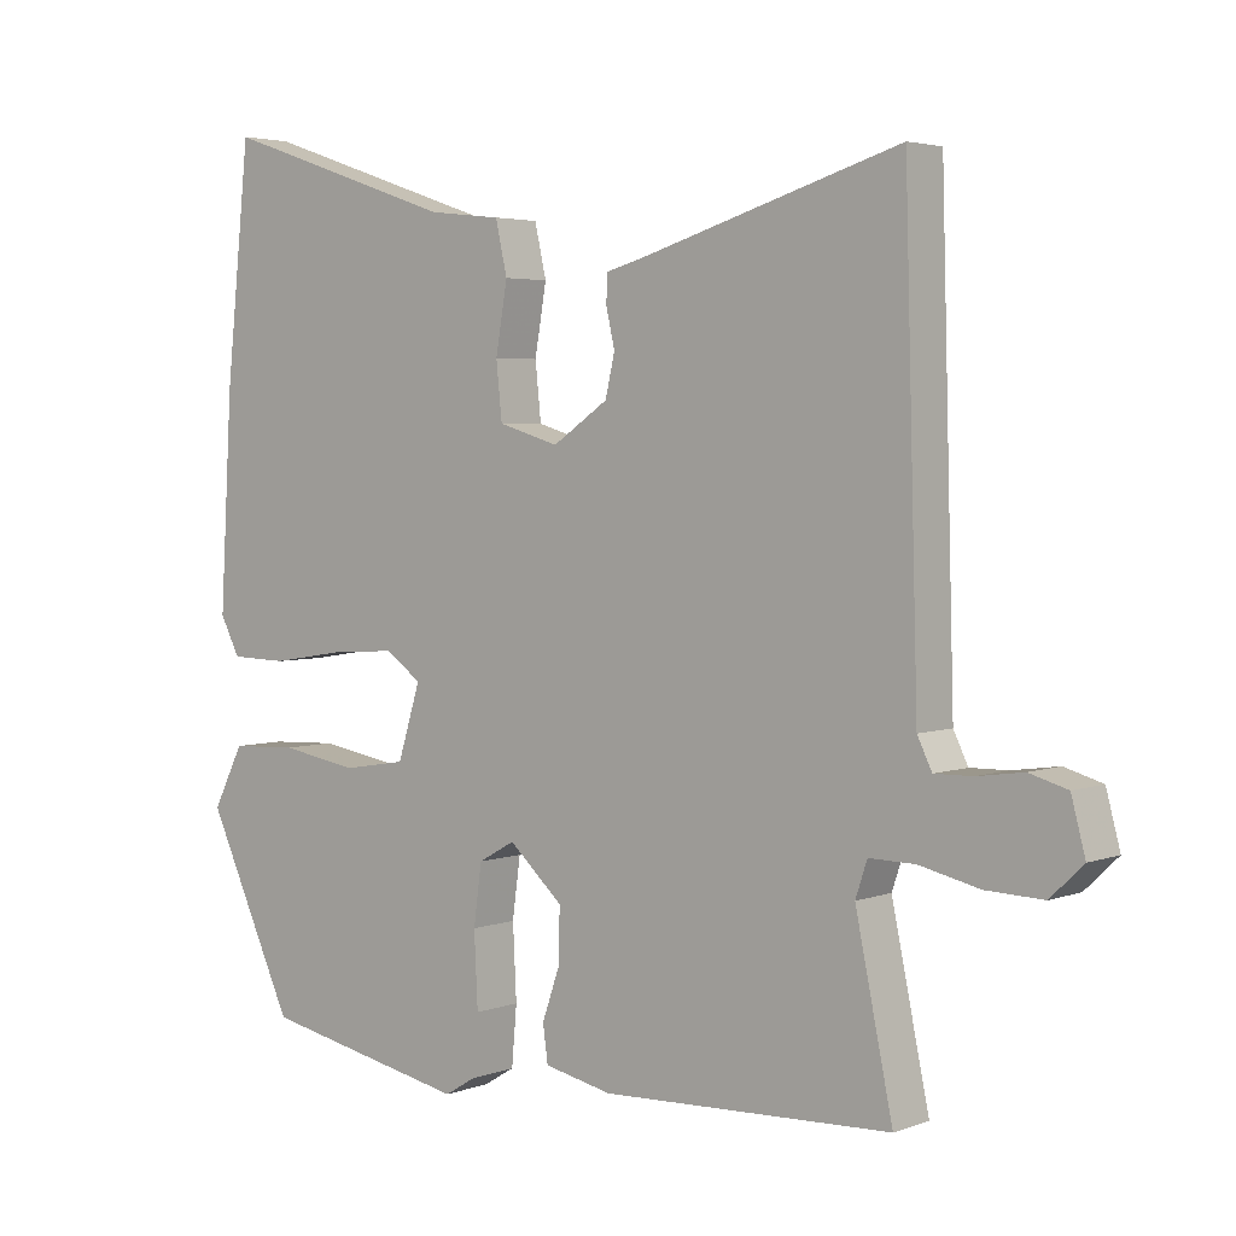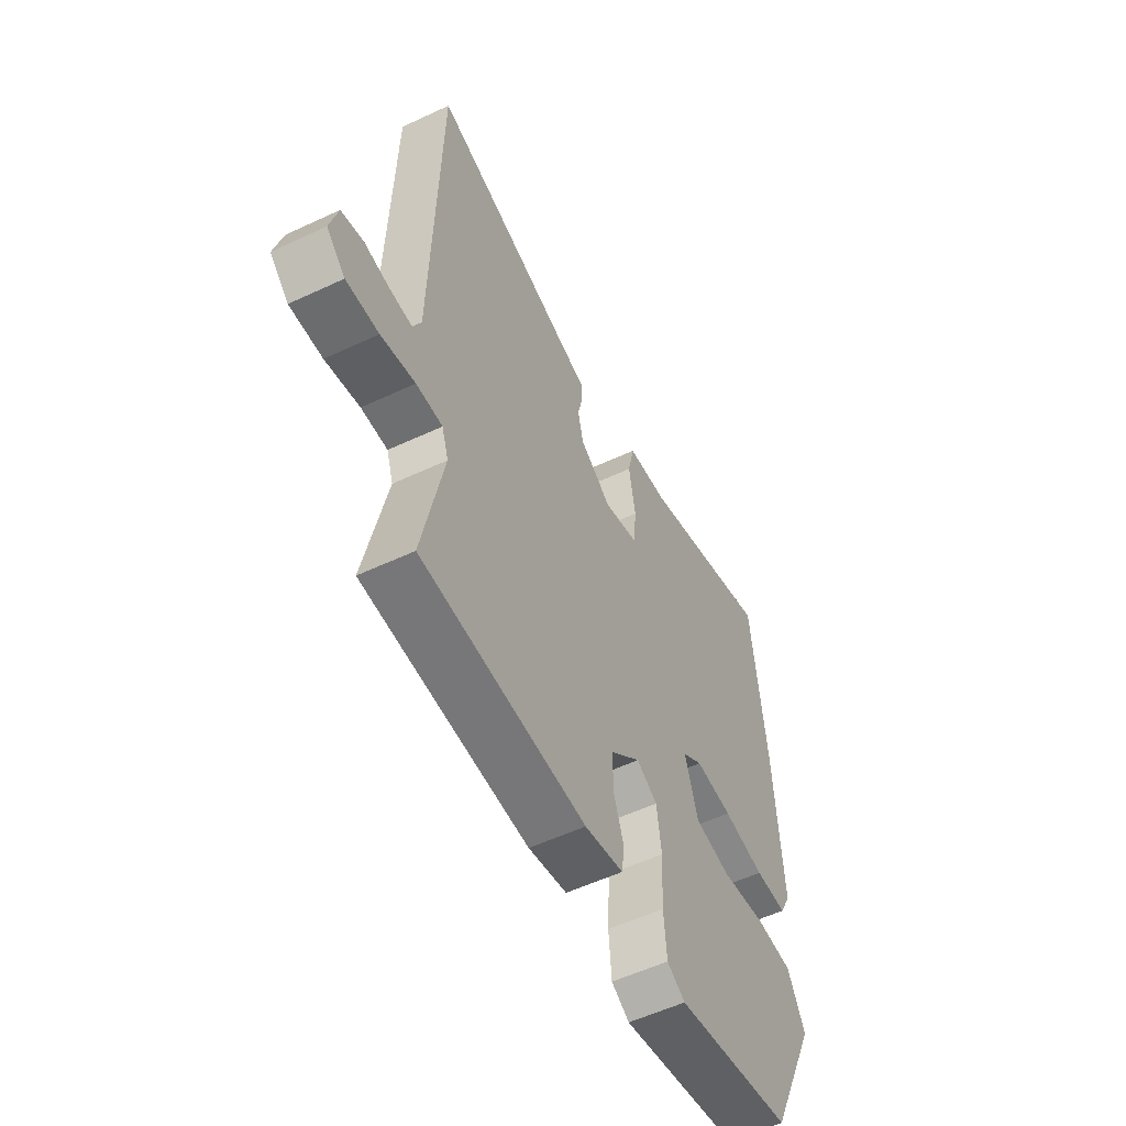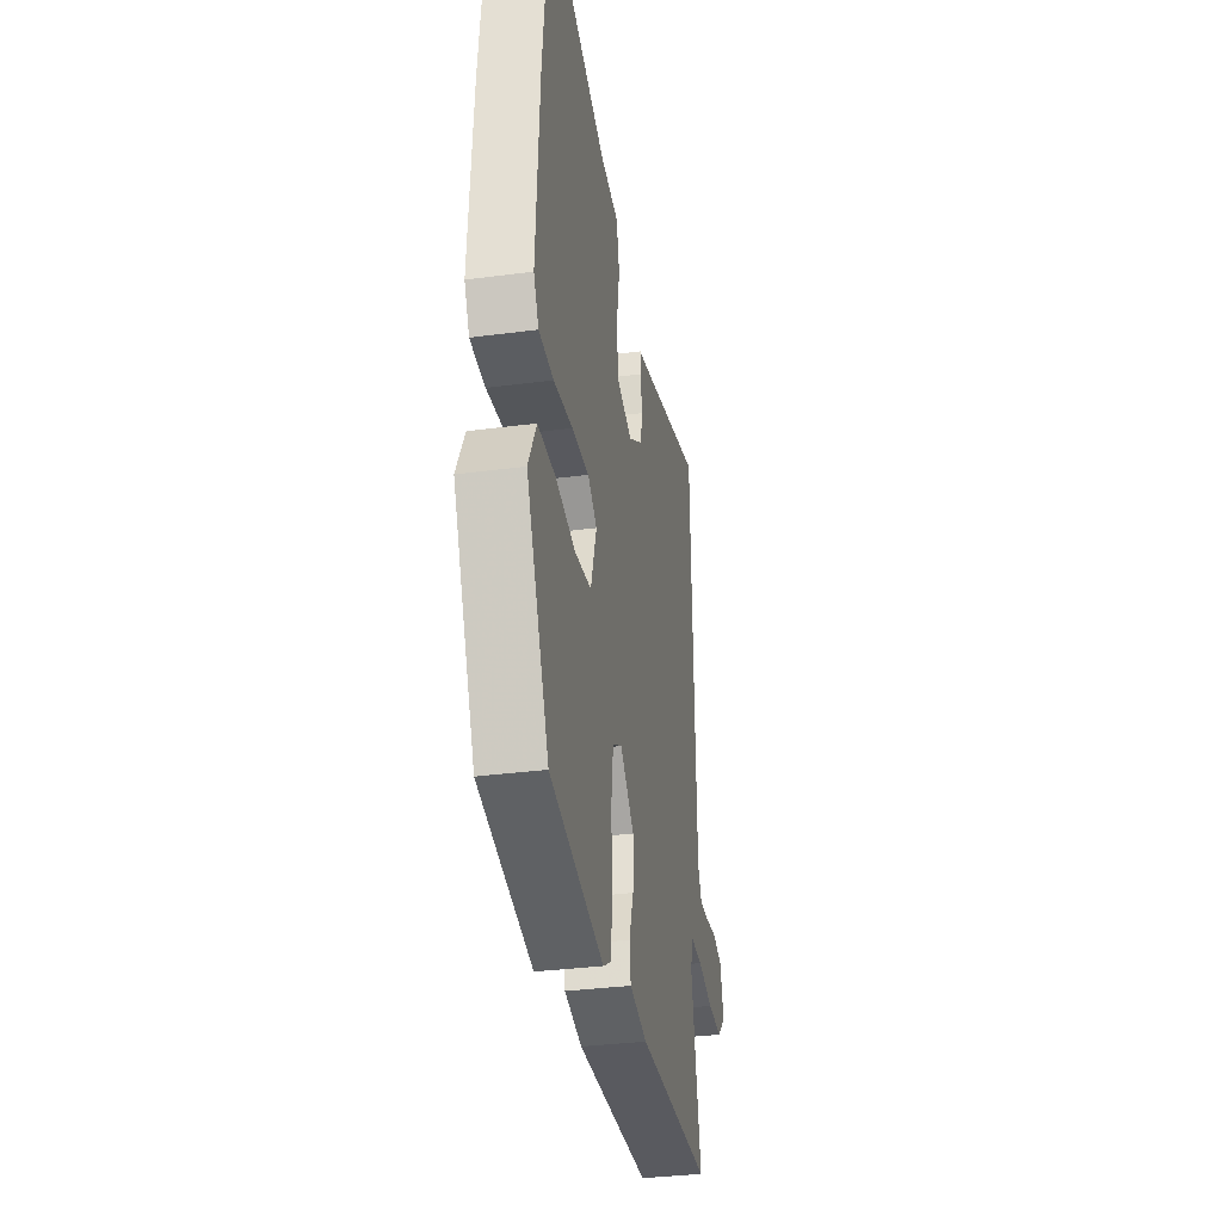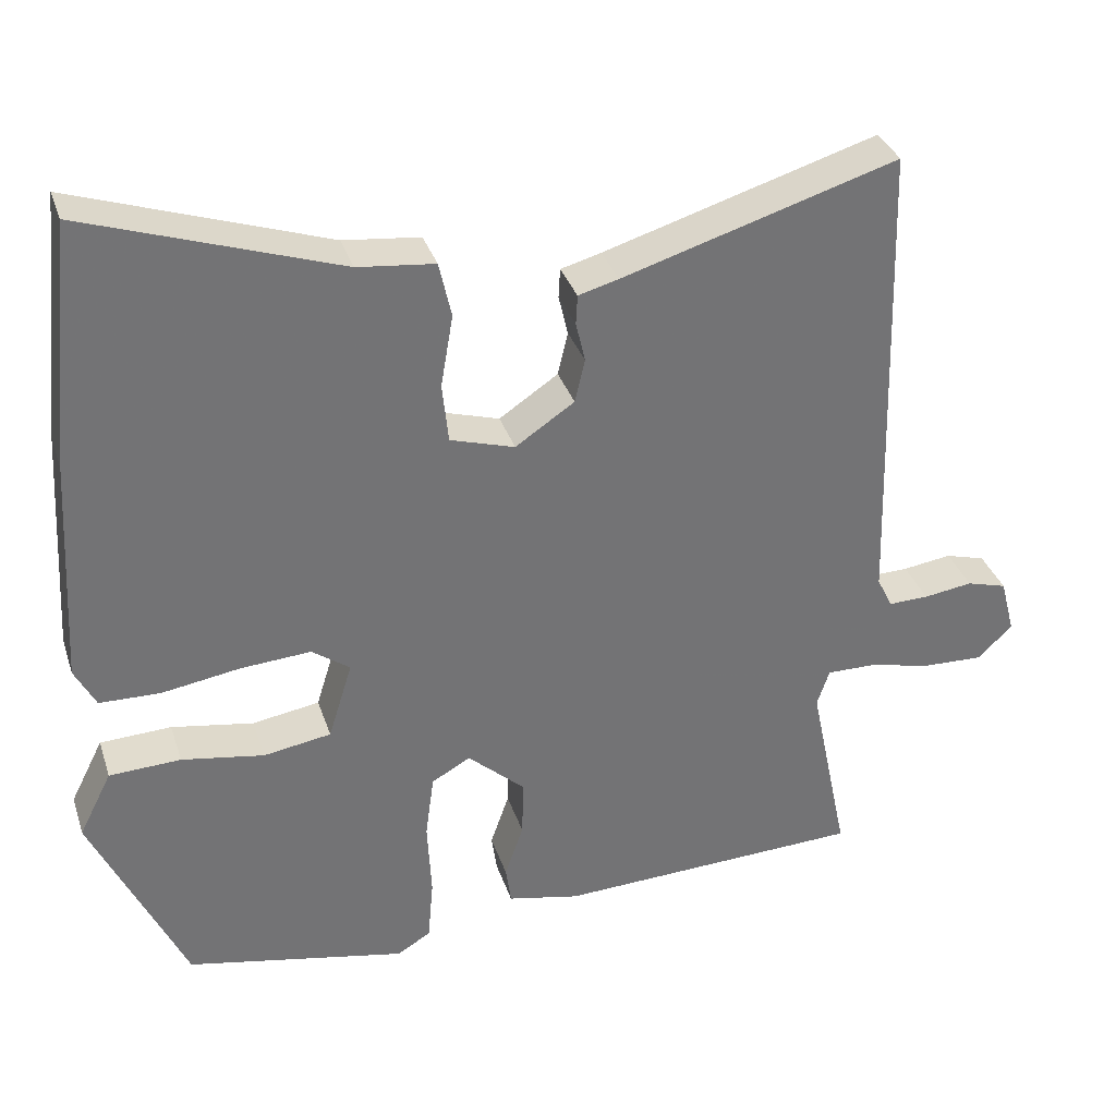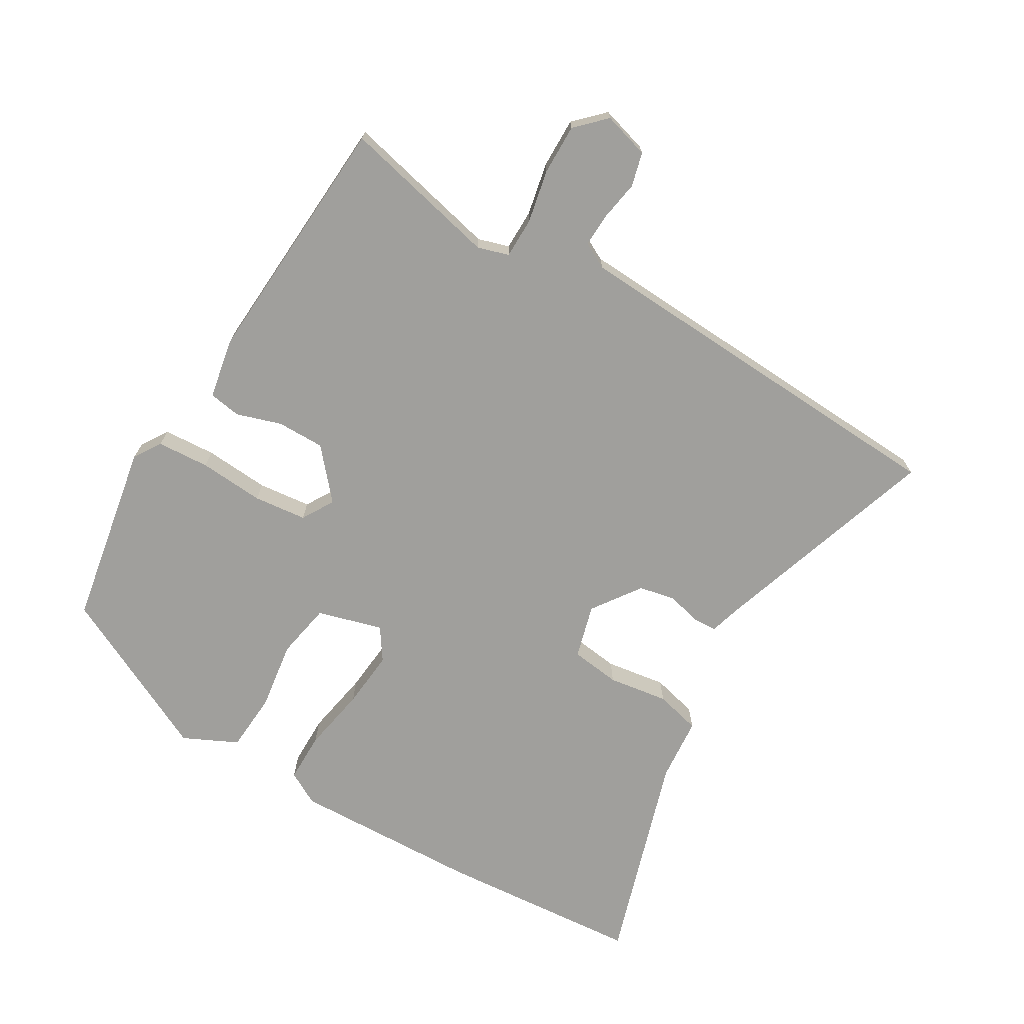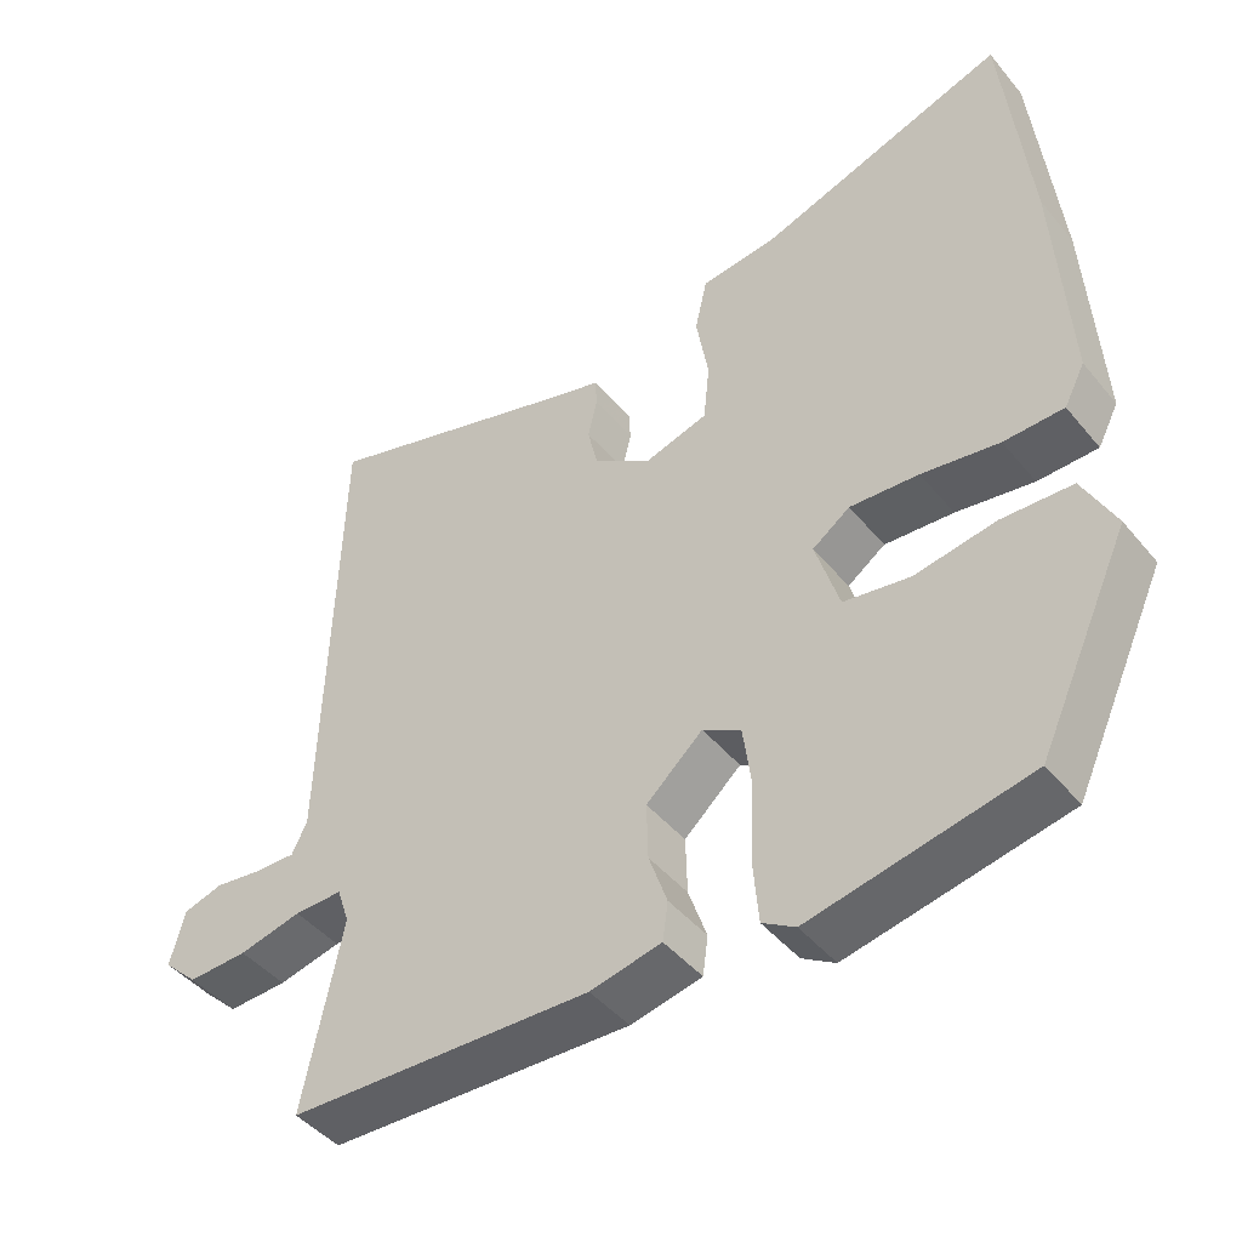
<metadata>
{"format":"obj","ext":"obj","renderer":"f3d","projection":"perspective","resolution":1024,"background":"white","views":[{"elev":3.6,"azim":-140.5,"up":"+Z"},{"elev":-55.4,"azim":-63.7,"up":"+Z"},{"elev":-34.1,"azim":100.1,"up":"+Z"},{"elev":34.2,"azim":162.8,"up":"+Z"},{"elev":-71.2,"azim":-122.0,"up":"+Y"},{"elev":-44.7,"azim":36.7,"up":"+Z"}]}
</metadata>
<code>
v -0.506 0.07 -0.479
v -0.455 0.07 -0.234
v -0.471 0.07 -0.186
v -0.534 0.07 -0.187
v -0.616 0.07 -0.206
v -0.694 0.07 -0.209
v -0.739 0.07 -0.166
v -0.72 0.07 -0.094
v -0.668 0.07 -0.079
v -0.605 0.07 -0.088
v -0.553 0.07 -0.089
v -0.533 0.07 -0.048
v -0.515 0.07 0.573
v -0.161 0.07 0.466
v -0.109 0.07 0.452
v -0.107 0.07 0.414
v -0.119 0.07 0.362
v -0.106 0.07 0.306
v -0.03 0.07 0.255
v 0.053 0.07 0.28
v 0.061 0.07 0.357
v 0.045 0.07 0.45
v 0.061 0.07 0.521
v 0.16 0.07 0.532
v 0.485 0.07 0.642
v 0.518 0.07 0.327
v 0.535 0.07 0.035
v 0.508 0.07 -0.017
v 0.43 0.07 -0.019
v 0.329 0.07 -0.003
v 0.239 0.07 0.003
v 0.19 0.07 -0.032
v 0.221 0.07 -0.132
v 0.308 0.07 -0.146
v 0.414 0.07 -0.128
v 0.506 0.07 -0.132
v 0.548 0.07 -0.215
v 0.428 0.07 -0.474
v 0.144 0.07 -0.532
v 0.101 0.07 -0.506
v 0.094 0.07 -0.425
v 0.099 0.07 -0.324
v 0.088 0.07 -0.242
v 0.038 0.07 -0.214
v -0.036 0.07 -0.281
v -0.034 0.07 -0.355
v -0.01 0.07 -0.424
v -0.017 0.07 -0.474
v -0.11 0.07 -0.494
v -0.506 0 -0.479
v -0.455 0 -0.234
v -0.471 0 -0.186
v -0.534 0 -0.187
v -0.616 0 -0.206
v -0.694 0 -0.209
v -0.739 0 -0.166
v -0.72 0 -0.094
v -0.668 0 -0.079
v -0.605 0 -0.088
v -0.553 0 -0.089
v -0.533 0 -0.048
v -0.515 0 0.573
v -0.161 0 0.466
v -0.109 0 0.452
v -0.107 0 0.414
v -0.119 0 0.362
v -0.106 0 0.306
v -0.03 0 0.255
v 0.053 0 0.28
v 0.061 0 0.357
v 0.045 0 0.45
v 0.061 0 0.521
v 0.16 0 0.532
v 0.485 0 0.642
v 0.518 0 0.327
v 0.535 0 0.035
v 0.508 0 -0.017
v 0.43 0 -0.019
v 0.329 0 -0.003
v 0.239 0 0.003
v 0.19 0 -0.032
v 0.221 0 -0.132
v 0.308 0 -0.146
v 0.414 0 -0.128
v 0.506 0 -0.132
v 0.548 0 -0.215
v 0.428 0 -0.474
v 0.144 0 -0.532
v 0.101 0 -0.506
v 0.094 0 -0.425
v 0.099 0 -0.324
v 0.088 0 -0.242
v 0.038 0 -0.214
v -0.036 0 -0.281
v -0.034 0 -0.355
v -0.01 0 -0.424
v -0.017 0 -0.474
v -0.11 0 -0.494
f 49 1 2
f 48 49 2
f 47 48 2
f 46 47 2
f 45 46 2 3
f 44 45 3
f 40 41 42
f 39 40 42
f 38 39 42
f 37 38 42
f 36 37 42
f 35 36 42
f 34 35 42
f 33 34 42 43
f 32 33 43 44
f 28 29 30
f 27 28 30
f 26 27 30
f 25 26 30
f 24 25 30
f 24 30 31
f 23 24 31
f 22 23 31
f 21 22 31
f 20 21 31 32
f 14 15 16 17
f 14 17 18
f 13 14 18
f 12 13 18
f 11 12 18 19
f 8 9 10
f 7 8 10
f 6 7 10
f 5 6 10
f 4 5 10
f 3 4 10 11
f 20 32 44
f 19 20 44
f 11 19 44
f 3 11 44
f 51 50 98
f 51 98 97
f 51 97 96
f 51 96 95
f 52 51 95 94
f 52 94 93
f 91 90 89
f 91 89 88
f 91 88 87
f 91 87 86
f 91 86 85
f 91 85 84
f 91 84 83
f 92 91 83 82
f 93 92 82 81
f 79 78 77
f 79 77 76
f 79 76 75
f 79 75 74
f 79 74 73
f 80 79 73
f 80 73 72
f 80 72 71
f 80 71 70
f 81 80 70 69
f 66 65 64 63
f 67 66 63
f 67 63 62
f 67 62 61
f 68 67 61 60
f 59 58 57
f 59 57 56
f 59 56 55
f 59 55 54
f 59 54 53
f 60 59 53 52
f 93 81 69
f 93 69 68
f 93 68 60
f 93 60 52
f 1 50 51 2
f 2 51 52 3
f 3 52 53 4
f 4 53 54 5
f 5 54 55 6
f 6 55 56 7
f 7 56 57 8
f 8 57 58 9
f 9 58 59 10
f 10 59 60 11
f 11 60 61 12
f 12 61 62 13
f 13 62 63 14
f 14 63 64 15
f 15 64 65 16
f 16 65 66 17
f 17 66 67 18
f 18 67 68 19
f 19 68 69 20
f 20 69 70 21
f 21 70 71 22
f 22 71 72 23
f 23 72 73 24
f 24 73 74 25
f 25 74 75 26
f 26 75 76 27
f 27 76 77 28
f 28 77 78 29
f 29 78 79 30
f 30 79 80 31
f 31 80 81 32
f 32 81 82 33
f 33 82 83 34
f 34 83 84 35
f 35 84 85 36
f 36 85 86 37
f 37 86 87 38
f 38 87 88 39
f 39 88 89 40
f 40 89 90 41
f 41 90 91 42
f 42 91 92 43
f 43 92 93 44
f 44 93 94 45
f 45 94 95 46
f 46 95 96 47
f 47 96 97 48
f 48 97 98 49
f 49 98 50 1

</code>
